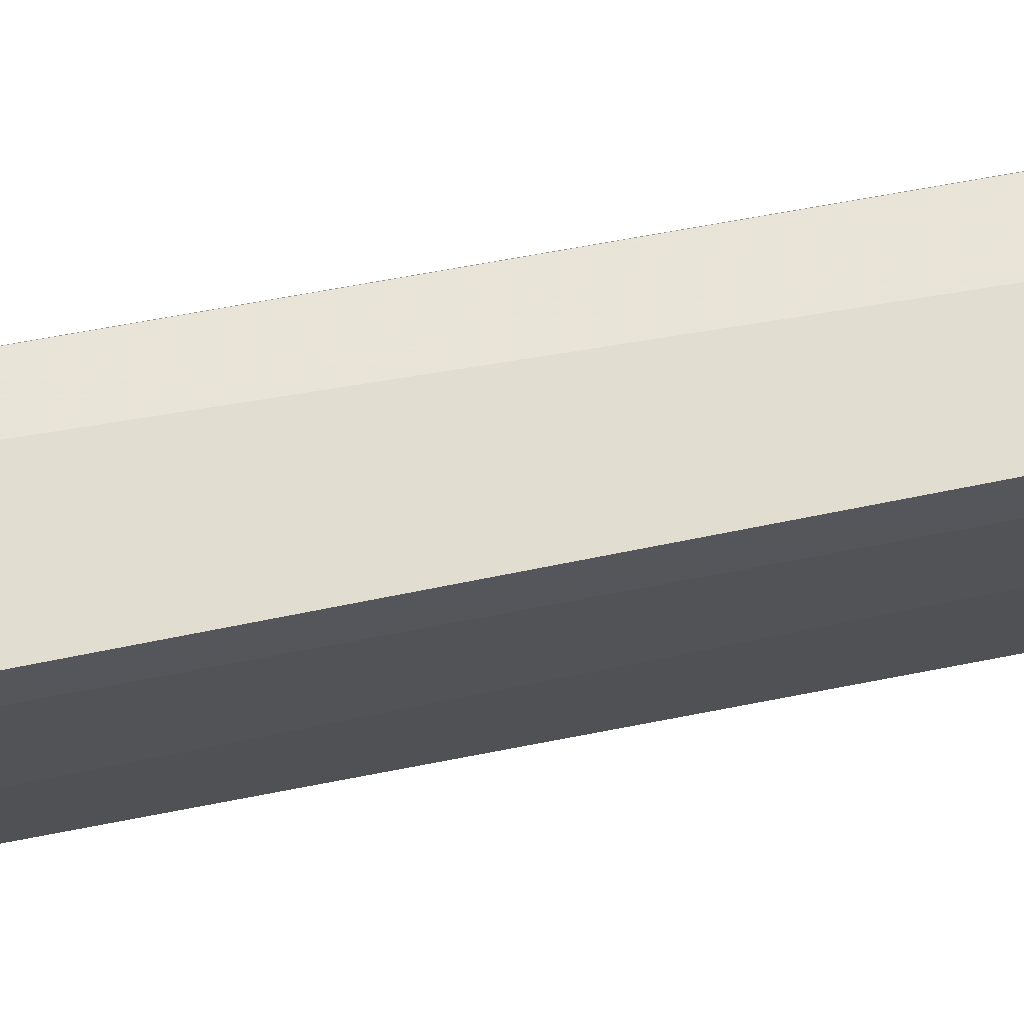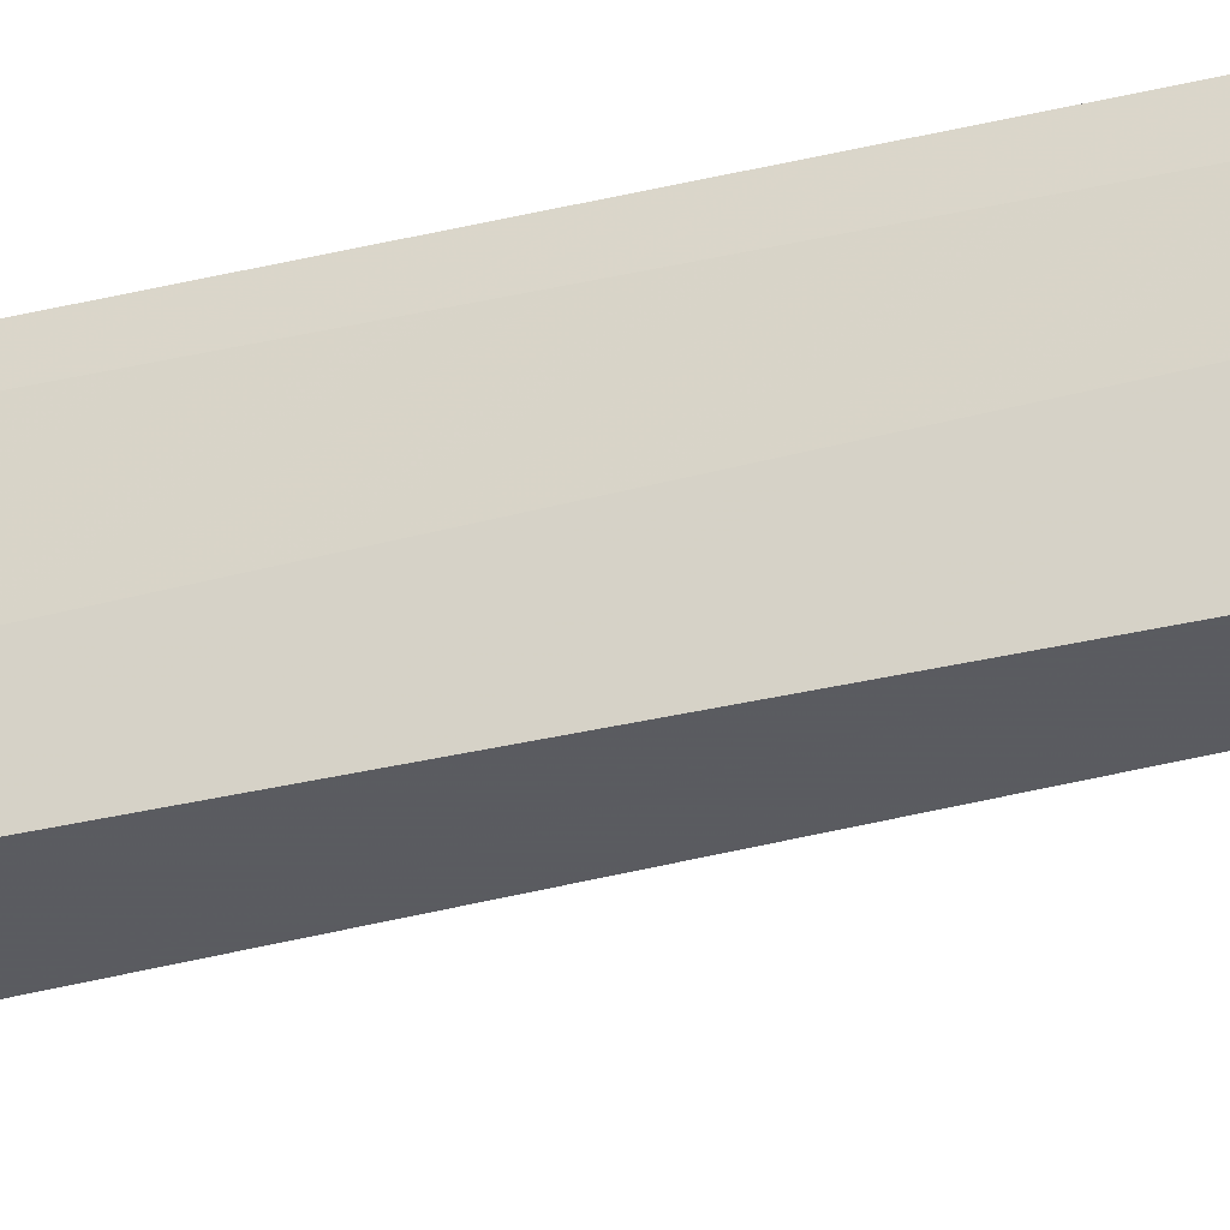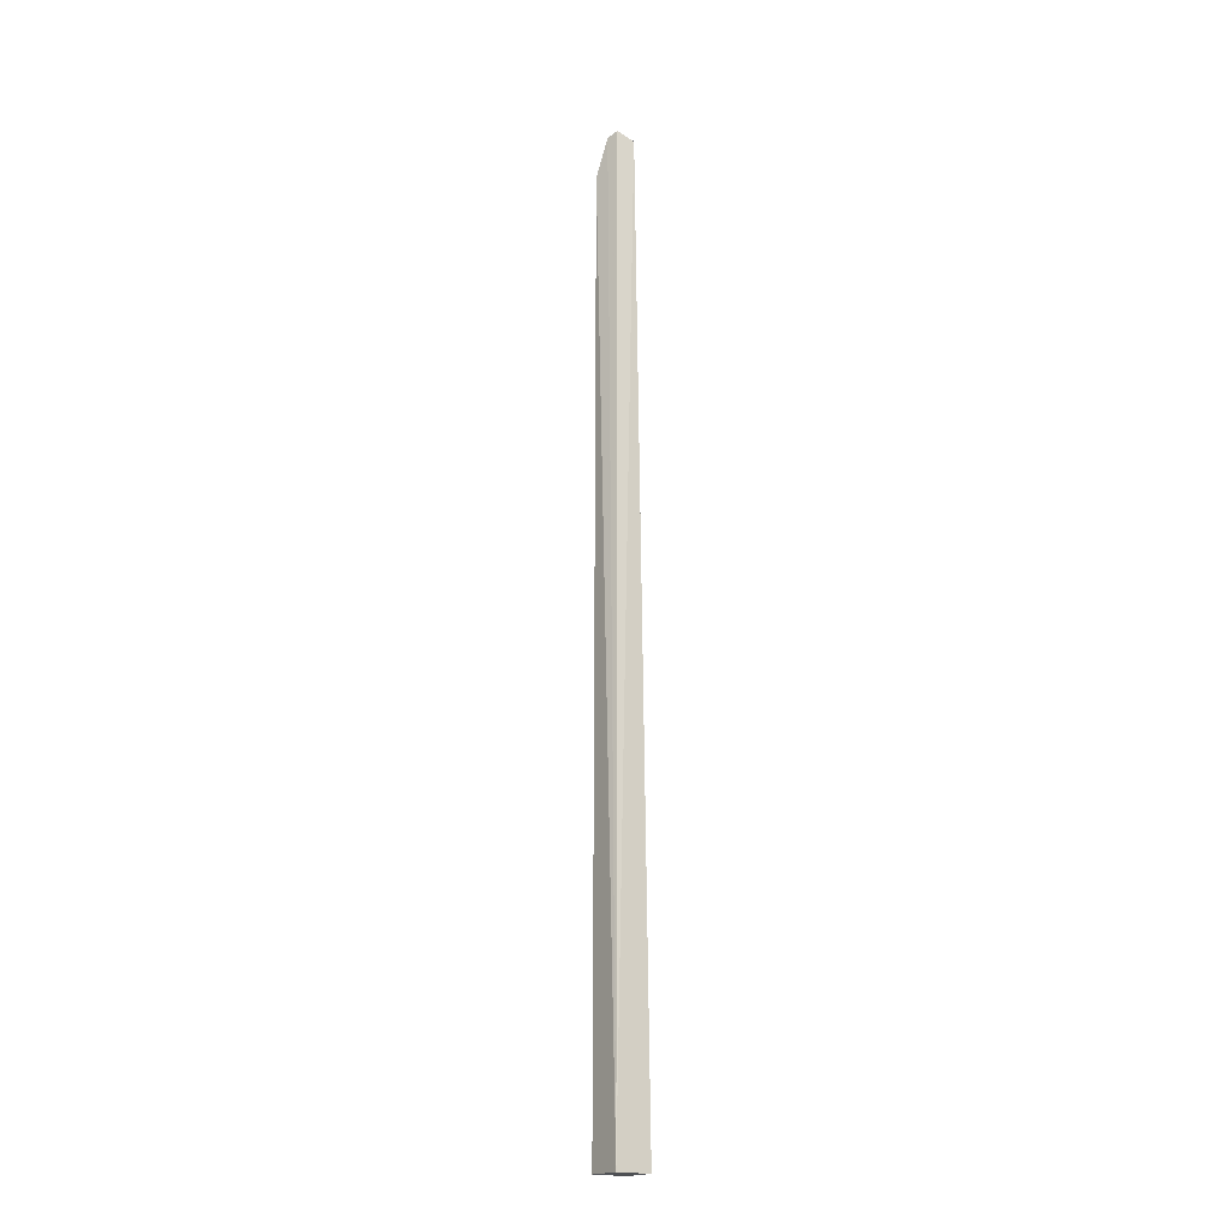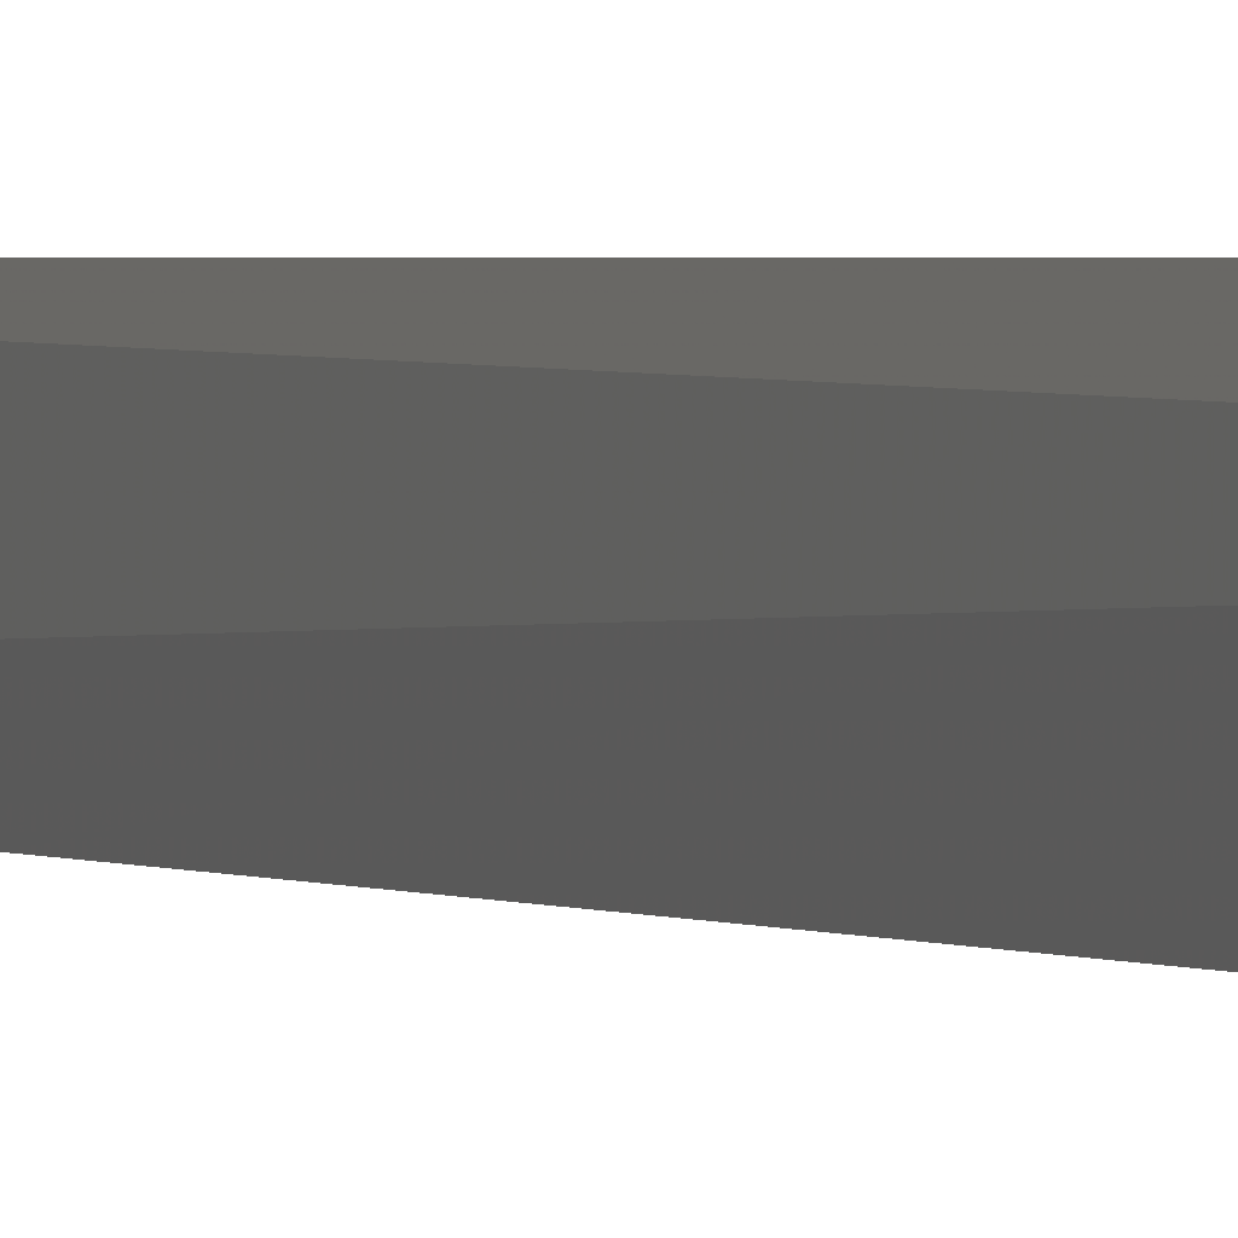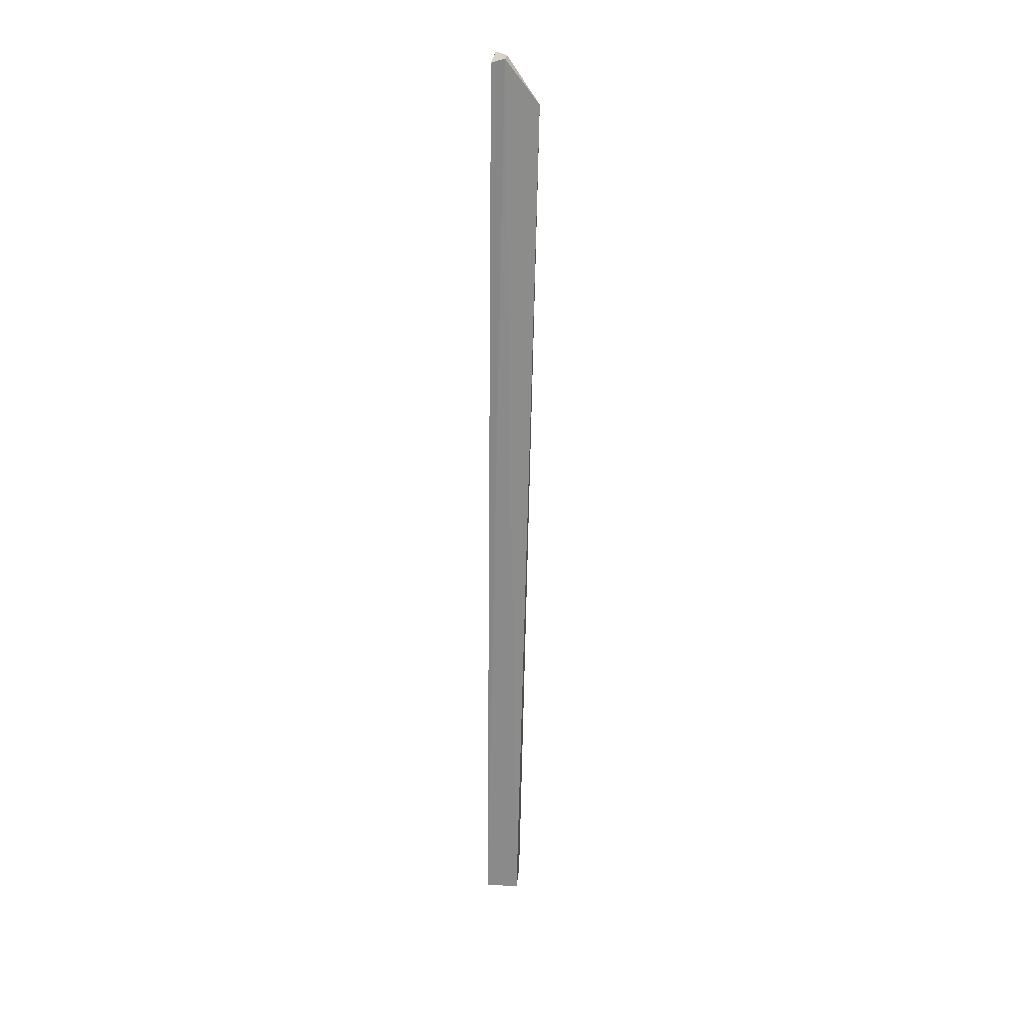
<metadata>
{"format":"obj","ext":"obj","renderer":"f3d","projection":"perspective","resolution":1024,"background":"white","views":[{"elev":69.9,"azim":78.9,"up":"+Z"},{"elev":-33.6,"azim":110.5,"up":"+Z"},{"elev":-19.0,"azim":-35.5,"up":"+Y"},{"elev":0.2,"azim":159.5,"up":"+Z"},{"elev":26.1,"azim":95.0,"up":"+Y"}]}
</metadata>
<code>
v 1.254 1.881 0.2934
v 1.27 7.111e-05 0.3094
v 1.257 1.89 0.2671
v 1.254 1.805 0.2021
v 1.202 1.745e-05 0.3081
v 1.27 0.0001403 0.2422
v 1.203 1.811 0.2431
v 1.212 1.887 0.2669
v 1.202 0.0002058 0.2418
v 1.22 1.895 0.2876
f 1 2 3
f 5 2 1
f 6 3 2
f 6 4 3
f 6 2 5
f 8 3 4
f 8 4 7
f 8 7 5
f 9 6 5
f 9 5 7
f 9 7 4
f 9 4 6
f 10 1 3
f 10 3 8
f 10 8 5
f 10 5 1

</code>
